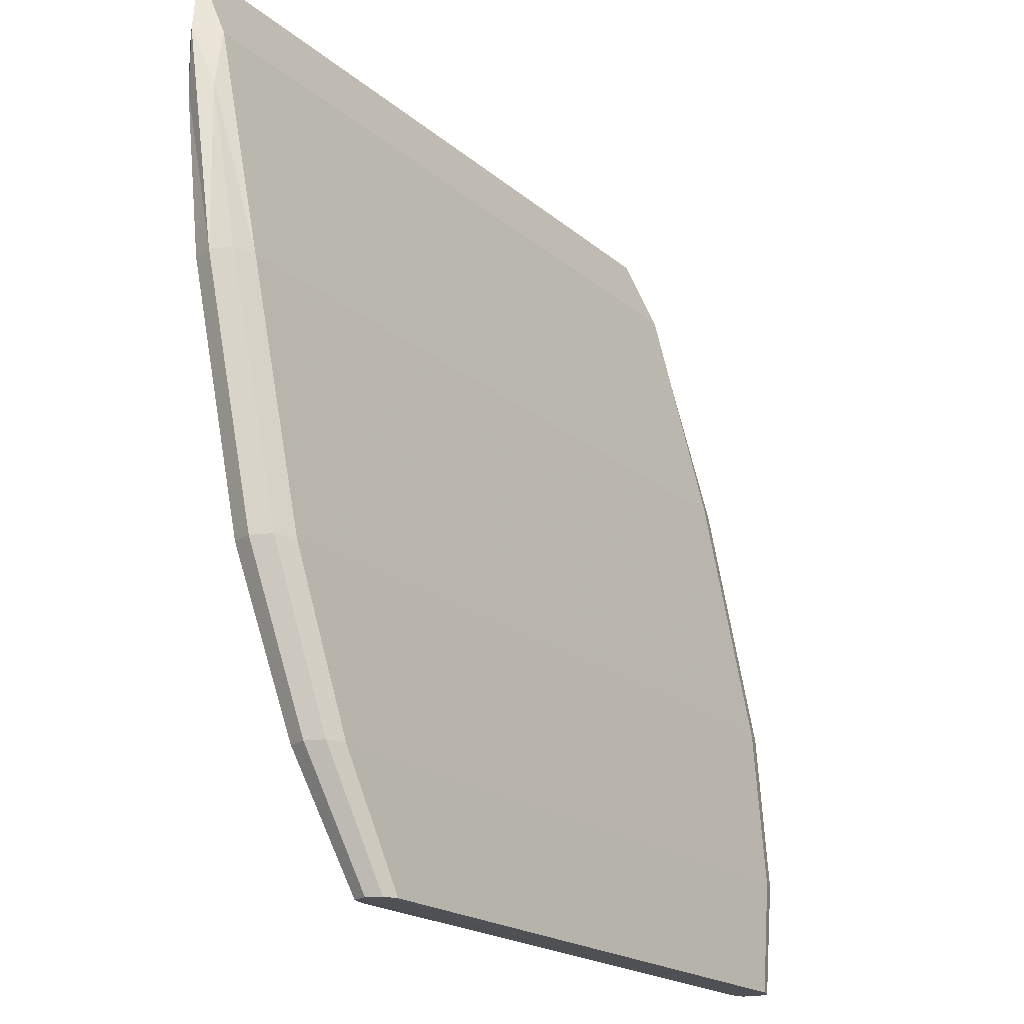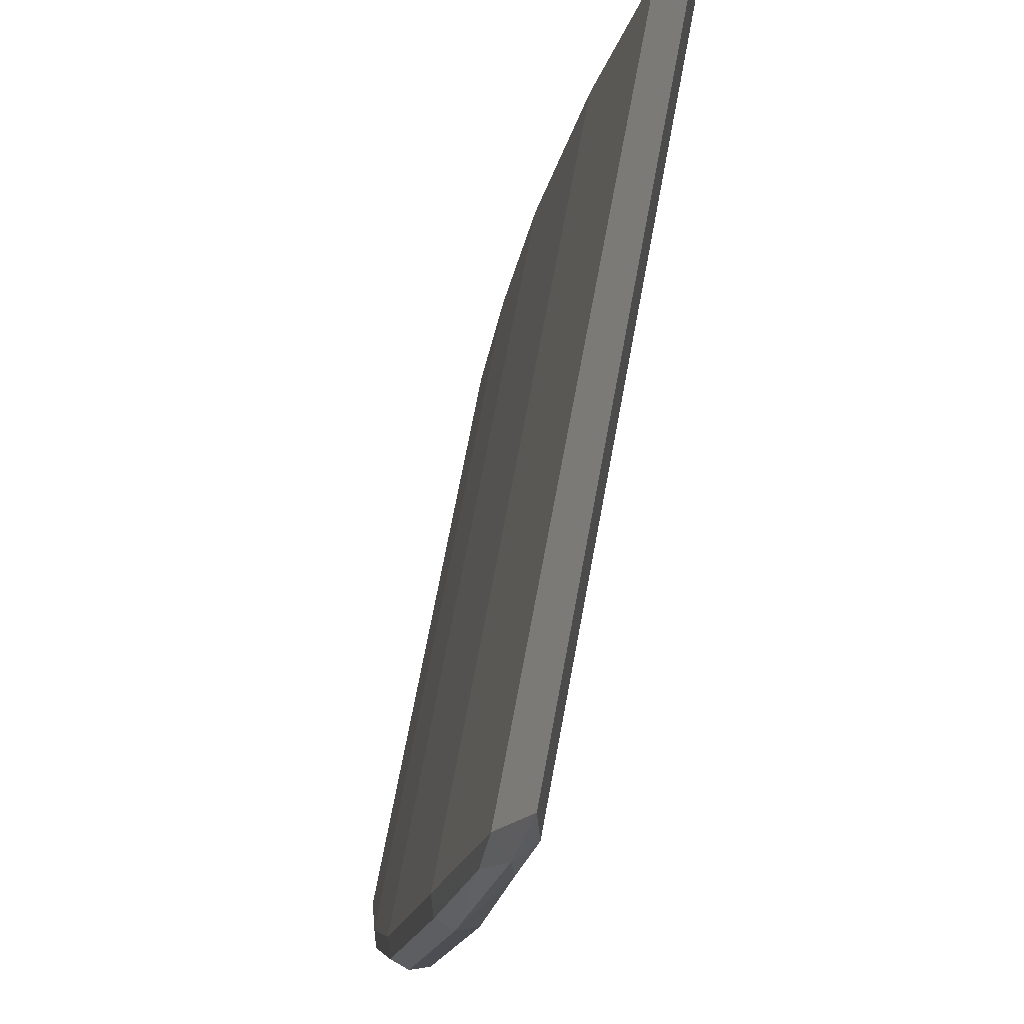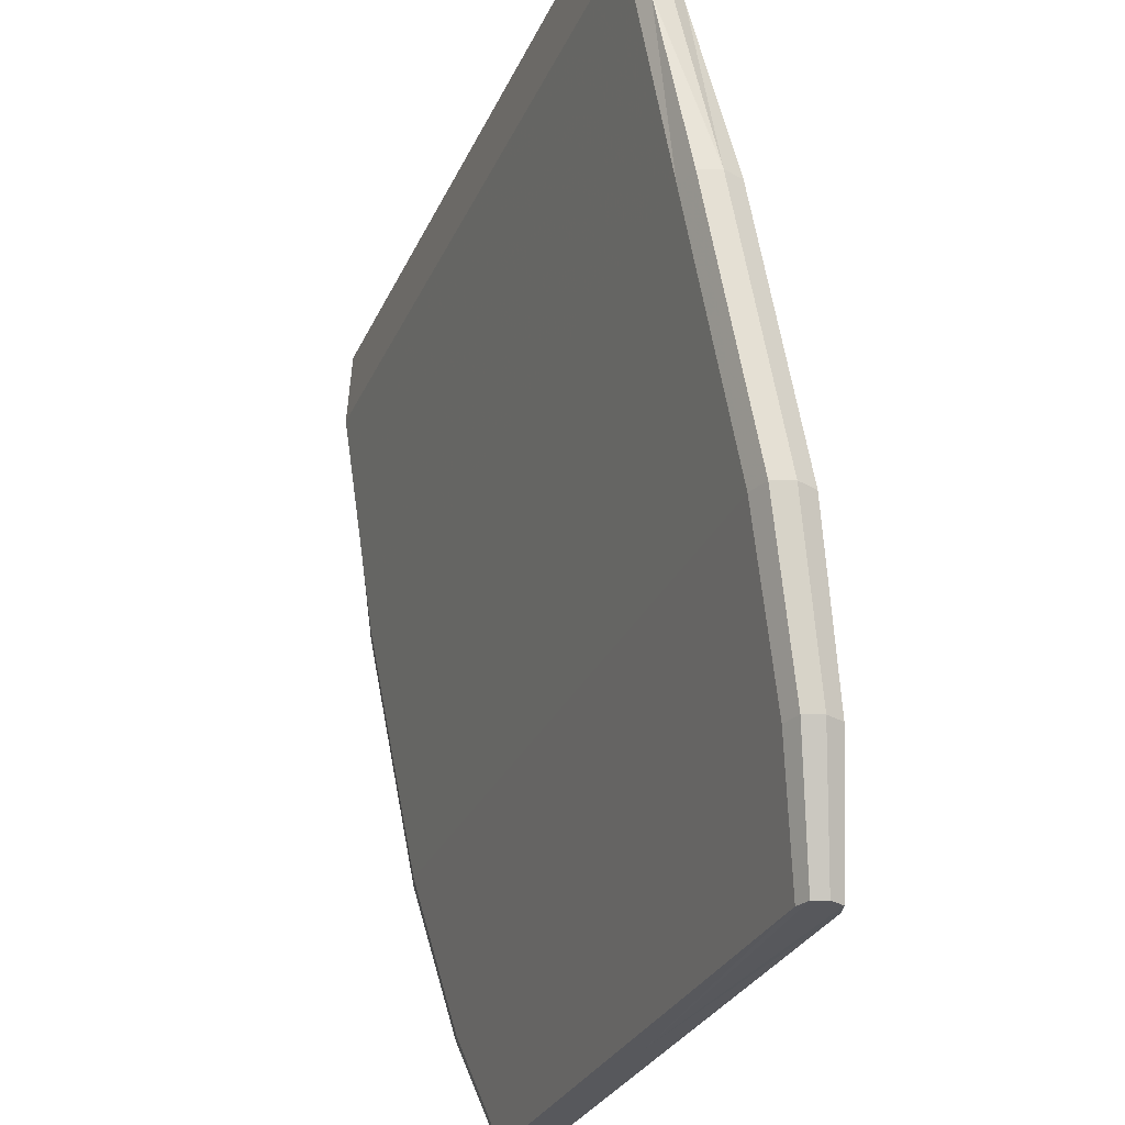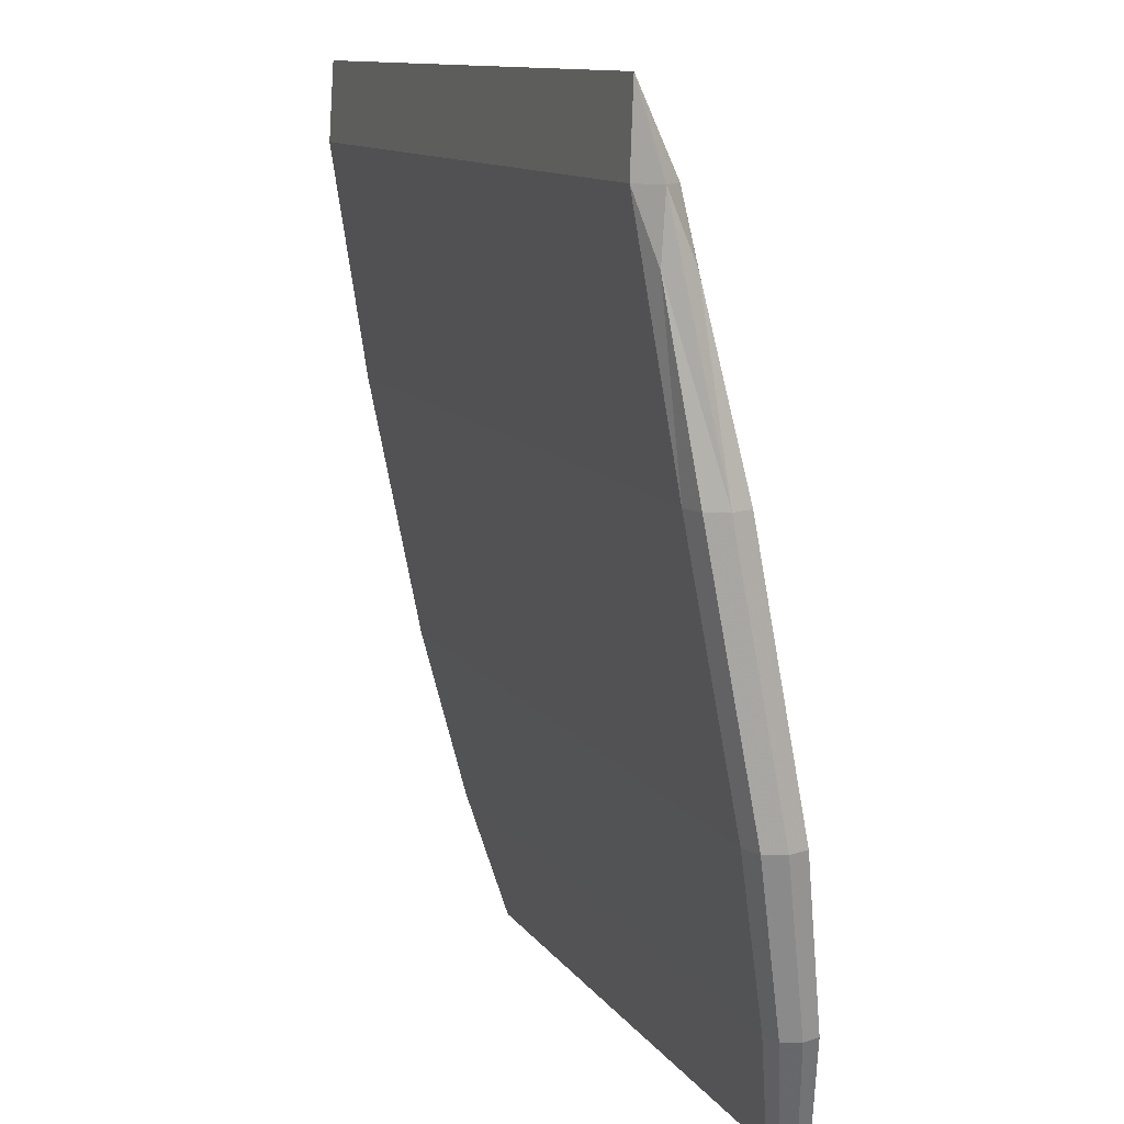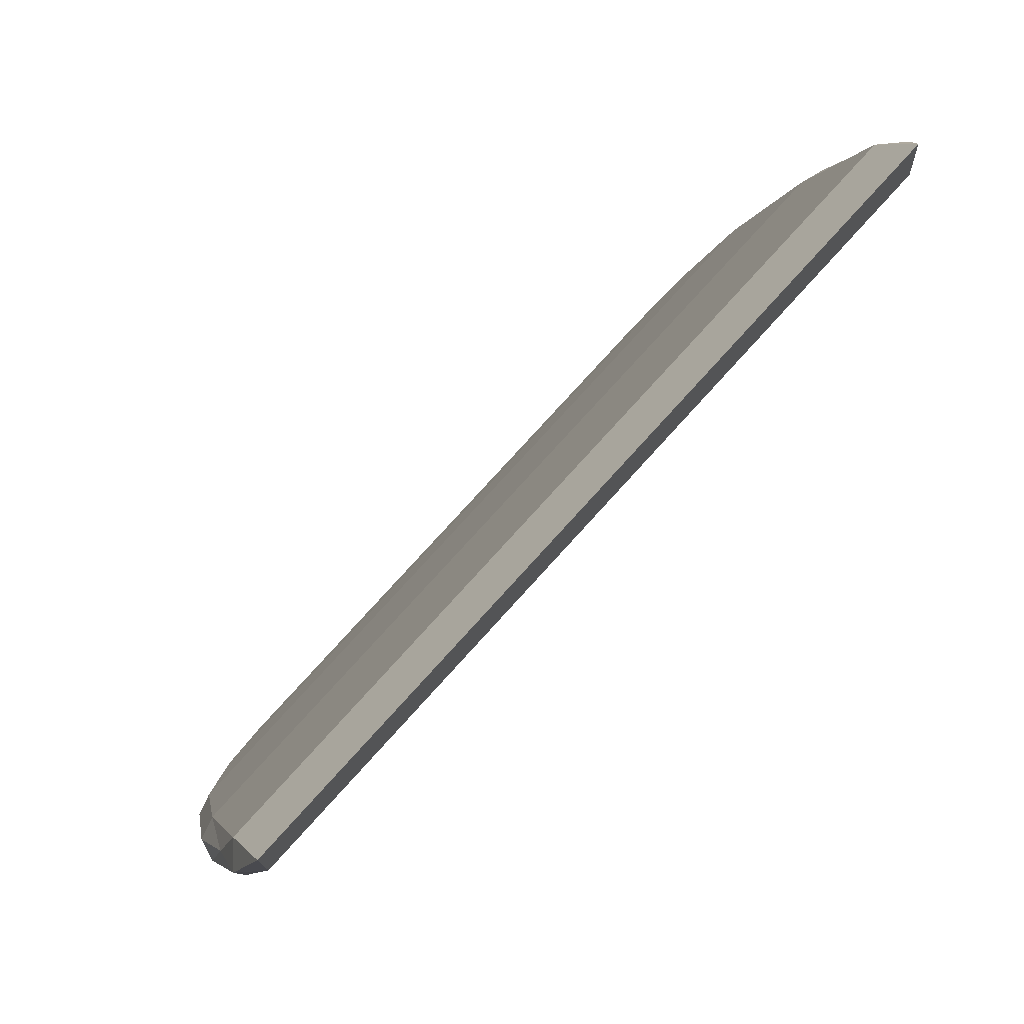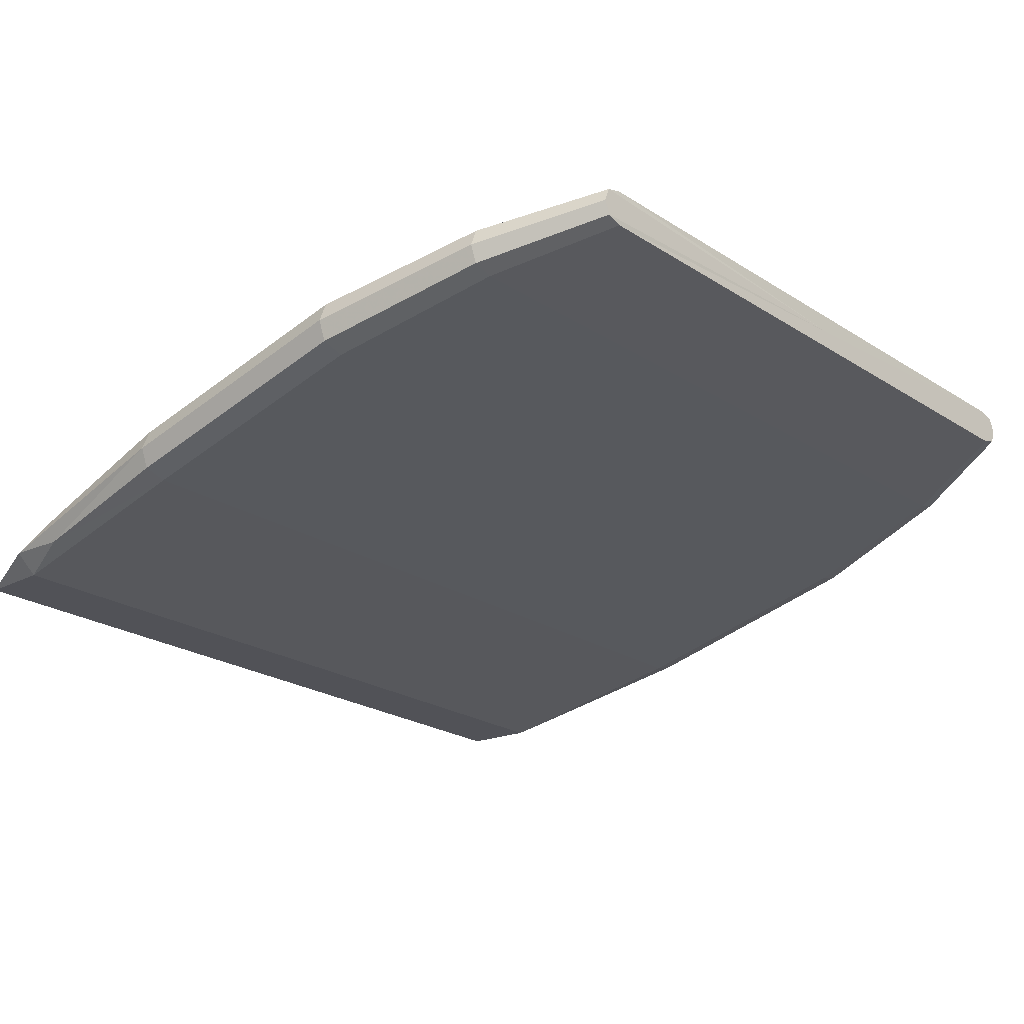
<metadata>
{"format":"obj","ext":"obj","renderer":"f3d","projection":"perspective","resolution":1024,"background":"white","views":[{"elev":-18.9,"azim":-57.4,"up":"+Y"},{"elev":69.5,"azim":100.5,"up":"+Y"},{"elev":-28.7,"azim":-110.6,"up":"+Y"},{"elev":11.1,"azim":-110.5,"up":"+Y"},{"elev":79.8,"azim":132.4,"up":"+Y"},{"elev":-23.5,"azim":-46.9,"up":"+Z"}]}
</metadata>
<code>
g 593_1
v -0.2577 0.3602 -0.2616
v -0.2577 0.3602 -0.2432
v -0.2299 0.3986 -0.2476
v -0.2299 0.3986 -0.2722
v 0.1738 0.3986 -0.2722
v 0.1738 0.3986 -0.2476
v 0.2358 0.3986 -0.2476
v 0.2358 0.3986 -0.2722
v 0.2603 0.3602 -0.2432
v 0.2603 0.3602 -0.2616
v -0.1549 0.3986 -0.2476
v -0.1549 0.3986 -0.2722
v 0.2392 0.08379 -0.1817
v 0.1763 0.08379 -0.1817
v -0.157 0.08379 -0.1817
v -0.2333 0.08379 -0.1817
v -0.2637 0.08379 -0.1859
v -0.2637 0.08379 -0.2109
v -0.2333 0.08379 -0.2151
v -0.157 0.08379 -0.2151
v 0.1763 0.08379 -0.2151
v 0.2392 0.08379 -0.2151
v 0.2661 0.08379 -0.2109
v 0.2661 0.08379 -0.1859
v 0.218 -0.07643 -0.1579
v 0.1984 -0.07643 -0.1548
v 0.1478 -0.07643 -0.1548
v -0.1246 -0.07643 -0.1548
v -0.1922 -0.07643 -0.1548
v -0.2157 -0.07643 -0.1579
v -0.2157 -0.07643 -0.1763
v -0.1922 -0.07643 -0.1793
v -0.1246 -0.07643 -0.1793
v 0.1478 -0.07643 -0.1793
v 0.1984 -0.07643 -0.1793
v 0.218 -0.07643 -0.1763
v -0.2071 -0.09537 -0.1548
v -0.2071 -0.09537 -0.172
v -0.2596 0.3986 -0.2599
v -0.2461 0.3986 -0.2476
v -0.2282 0.4479 -0.2696
v -0.2461 0.3986 -0.2722
v 0.1725 0.4479 -0.2696
v 0.2298 0.3986 -0.2476
v 0.234 0.4479 -0.2696
v 0.2298 0.3986 -0.2722
v 0.2492 0.3986 -0.2476
v 0.262 0.3986 -0.2599
v 0.2492 0.3986 -0.2722
v -0.2172 0.3986 -0.2476
v -0.1538 0.4479 -0.2696
v -0.2172 0.3986 -0.2722
v 0.01054 0.3986 -0.2476
v 0.01054 0.3986 -0.2722
v 0.2411 0.2504 -0.2141
v 0.1777 0.2504 -0.2141
v 0.2331 0.08379 -0.1817
v -0.1581 0.2504 -0.2141
v 0.01076 0.08379 -0.1817
v -0.235 0.2504 -0.2141
v -0.2203 0.08379 -0.1817
v -0.2658 0.2504 -0.2183
v -0.2499 0.08379 -0.1817
v -0.2658 0.2504 -0.2437
v -0.2683 0.08379 -0.1984
v -0.235 0.2504 -0.2479
v -0.2499 0.08379 -0.2151
v -0.1581 0.2504 -0.2479
v -0.2203 0.08379 -0.2151
v 0.1777 0.2504 -0.2479
v 0.01076 0.08379 -0.2151
v 0.2411 0.2504 -0.2479
v 0.2331 0.08379 -0.2151
v 0.2682 0.2504 -0.2437
v 0.253 0.08379 -0.2151
v 0.2682 0.2504 -0.2183
v 0.2704 0.08379 -0.1984
v 0.253 0.08379 -0.1817
v 0.2431 -0.02098 -0.167
v 0.2197 -0.02098 -0.1634
v 0.2084 -0.07643 -0.1548
v 0.1621 -0.02098 -0.1634
v 0.1939 -0.07643 -0.1548
v -0.145 -0.02098 -0.1634
v 0.01298 -0.07643 -0.1548
v -0.2142 -0.02098 -0.1634
v -0.1791 -0.07643 -0.1548
v -0.2407 -0.02098 -0.167
v -0.2056 -0.07643 -0.1548
v -0.2407 -0.02098 -0.1889
v -0.2191 -0.07643 -0.1671
v -0.2142 -0.02098 -0.1925
v -0.2056 -0.07643 -0.1793
v -0.145 -0.02098 -0.1925
v -0.1791 -0.07643 -0.1793
v 0.1621 -0.02098 -0.1925
v 0.01298 -0.07643 -0.1793
v 0.2197 -0.02098 -0.1925
v 0.1939 -0.07643 -0.1793
v 0.2431 -0.02098 -0.1889
v 0.2084 -0.07643 -0.1793
v 0.2212 -0.07643 -0.1671
v 0.2096 -0.09512 -0.1548
v 0.1912 -0.09512 -0.152
v 0.1462 -0.09512 -0.152
v -0.09863 -0.09512 -0.152
v -0.1816 -0.09512 -0.152
v -0.2073 -0.09512 -0.1548
v -0.2073 -0.09512 -0.172
v -0.2103 -0.09537 -0.1634
v -0.1816 -0.09512 -0.1749
v -0.09863 -0.09512 -0.1749
v 0.1462 -0.09512 -0.1749
v 0.1912 -0.09512 -0.1749
v 0.2096 -0.09512 -0.172
v -0.2442 0.4479 -0.2696
v 0.2281 0.4479 -0.2696
v 0.2472 0.4479 -0.2696
v -0.2157 0.4479 -0.2696
v 0.01043 0.4479 -0.2696
v 0.2348 0.2504 -0.2141
v 0.01087 0.2504 -0.2141
v -0.222 0.2504 -0.2141
v -0.2518 0.2504 -0.2141
v -0.2704 0.2504 -0.231
v -0.2518 0.2504 -0.2479
v -0.222 0.2504 -0.2479
v 0.01087 0.2504 -0.2479
v 0.2348 0.2504 -0.2479
v 0.2549 0.2504 -0.2479
v 0.2726 0.2504 -0.231
v 0.2549 0.2504 -0.2141
v 0.2317 -0.02098 -0.1634
v 0.2144 -0.02098 -0.1634
v 0.009525 -0.02098 -0.1634
v -0.2029 -0.02098 -0.1634
v -0.2287 -0.02098 -0.1634
v -0.2447 -0.02098 -0.1779
v -0.2287 -0.02098 -0.1925
v -0.2029 -0.02098 -0.1925
v 0.009525 -0.02098 -0.1925
v 0.2144 -0.02098 -0.1925
v 0.2317 -0.02098 -0.1925
v 0.2469 -0.02098 -0.1779
v 0.2006 -0.09512 -0.152
v 0.187 -0.09512 -0.152
v 0.02691 -0.09512 -0.152
v -0.1584 -0.09512 -0.152
v -0.1978 -0.09512 -0.152
v -0.2104 -0.09512 -0.1634
v -0.1978 -0.09512 -0.1749
v -0.1584 -0.09512 -0.1749
v 0.02691 -0.09512 -0.1749
v 0.187 -0.09512 -0.1749
v 0.2006 -0.09512 -0.1749
v 0.2126 -0.09512 -0.1634
v 0.009922 -0.09515 -0.1634
f 1 39 42
f 39 1 125
f 125 1 64
f 64 1 126
f 126 1 42
f 2 40 39
f 39 40 116
f 42 39 116
f 125 2 39
f 116 4 42
f 4 66 42
f 42 66 126
f 65 62 125
f 62 2 125
f 64 18 125
f 125 18 65
f 18 64 67
f 67 64 126
f 66 67 126
f 40 2 124
f 124 2 62
f 40 3 116
f 3 40 60
f 60 40 124
f 116 3 41
f 41 4 116
f 4 41 52
f 66 4 127
f 127 4 52
f 19 67 66
f 127 19 66
f 17 62 65
f 138 17 65
f 18 90 65
f 65 90 138
f 62 17 124
f 18 67 90
f 90 67 139
f 67 19 139
f 63 60 124
f 124 17 63
f 3 50 41
f 50 3 123
f 123 3 60
f 60 16 123
f 16 60 63
f 41 50 119
f 52 41 119
f 119 12 52
f 12 68 52
f 52 68 127
f 69 19 127
f 68 69 127
f 139 19 92
f 19 69 92
f 17 88 63
f 88 17 138
f 91 88 138
f 90 31 138
f 138 31 91
f 139 31 90
f 93 31 139
f 92 93 139
f 137 16 63
f 63 88 137
f 50 11 119
f 11 50 58
f 58 50 123
f 61 58 123
f 123 16 61
f 16 86 61
f 86 16 137
f 119 11 51
f 51 12 119
f 12 51 54
f 68 12 128
f 128 12 54
f 20 69 68
f 128 20 68
f 92 69 140
f 69 20 140
f 32 93 92
f 140 32 92
f 88 30 137
f 30 88 91
f 150 30 91
f 31 109 91
f 91 109 150
f 31 93 109
f 109 93 151
f 93 32 151
f 89 86 137
f 137 30 89
f 11 53 51
f 53 11 122
f 122 11 58
f 58 15 122
f 15 58 61
f 136 15 61
f 61 86 136
f 86 29 136
f 29 86 89
f 51 53 120
f 54 51 120
f 5 54 43
f 43 54 120
f 54 5 128
f 71 20 128
f 128 5 70
f 70 21 128
f 128 21 71
f 140 20 94
f 20 71 94
f 95 32 140
f 94 95 140
f 151 32 111
f 32 95 111
f 30 108 89
f 108 30 150
f 110 108 150
f 109 38 150
f 150 38 110
f 151 38 109
f 149 29 89
f 89 108 149
f 6 43 53
f 53 43 120
f 122 6 53
f 59 14 122
f 122 14 56
f 56 6 122
f 122 15 59
f 15 84 59
f 84 15 136
f 87 84 136
f 136 29 87
f 29 107 87
f 107 29 149
f 46 5 117
f 117 5 43
f 5 46 70
f 43 6 117
f 94 71 141
f 21 96 71
f 71 96 141
f 21 70 73
f 73 70 129
f 70 46 129
f 96 21 142
f 142 21 73
f 33 95 94
f 141 33 94
f 111 95 152
f 95 33 152
f 108 37 149
f 37 108 110
f 117 6 44
f 6 56 44
f 14 59 82
f 82 59 135
f 59 84 135
f 14 57 56
f 57 14 134
f 134 14 82
f 44 56 121
f 56 57 121
f 84 28 135
f 28 84 87
f 148 28 87
f 87 107 148
f 8 46 45
f 45 46 117
f 46 8 129
f 44 45 117
f 97 33 141
f 96 34 141
f 141 34 97
f 34 96 99
f 99 96 142
f 129 22 73
f 22 98 73
f 73 98 142
f 129 8 72
f 72 22 129
f 98 35 142
f 142 35 99
f 152 33 112
f 33 97 112
f 7 45 44
f 121 7 44
f 27 83 82
f 82 83 134
f 135 27 82
f 85 27 135
f 135 28 85
f 57 13 121
f 13 57 80
f 80 57 134
f 83 26 134
f 134 26 80
f 121 13 55
f 55 7 121
f 28 106 85
f 106 28 148
f 49 8 118
f 118 8 45
f 8 49 72
f 45 7 118
f 112 97 153
f 97 34 153
f 153 34 113
f 113 34 154
f 154 34 99
f 35 114 99
f 99 114 154
f 22 72 75
f 98 22 143
f 143 22 75
f 35 98 101
f 101 98 143
f 75 72 130
f 72 49 130
f 114 35 155
f 155 35 101
f 118 7 47
f 7 55 47
f 83 27 146
f 146 27 105
f 105 27 147
f 147 27 85
f 26 83 104
f 104 83 146
f 85 106 147
f 13 78 55
f 78 13 133
f 133 13 80
f 26 81 80
f 80 81 133
f 81 26 145
f 145 26 104
f 47 55 132
f 55 78 132
f 10 49 48
f 48 49 118
f 49 10 130
f 47 48 118
f 23 75 74
f 74 75 130
f 23 100 75
f 75 100 143
f 100 36 143
f 143 36 101
f 36 115 101
f 101 115 155
f 130 10 74
f 9 48 47
f 132 9 47
f 78 24 132
f 24 78 79
f 79 78 133
f 81 25 133
f 133 25 79
f 25 81 103
f 103 81 145
f 132 24 76
f 76 9 132
f 74 10 131
f 131 10 48
f 48 9 131
f 77 23 131
f 131 23 74
f 23 77 100
f 144 36 100
f 100 77 144
f 102 36 144
f 36 102 115
f 115 102 156
f 131 9 76
f 24 77 76
f 77 24 144
f 144 24 79
f 25 102 79
f 79 102 144
f 102 25 156
f 156 25 103
f 76 77 131
f 157 149 37
f 157 107 149
f 157 148 107
f 157 106 148
f 157 147 106
f 157 105 147
f 157 146 105
f 157 104 146
f 157 145 104
f 157 103 145
f 157 156 103
f 157 115 156
f 157 155 115
f 157 114 155
f 157 154 114
f 157 113 154
f 157 153 113
f 157 112 153
f 157 152 112
f 157 111 152
f 157 151 111
f 157 38 151
f 157 110 38
f 157 37 110

</code>
